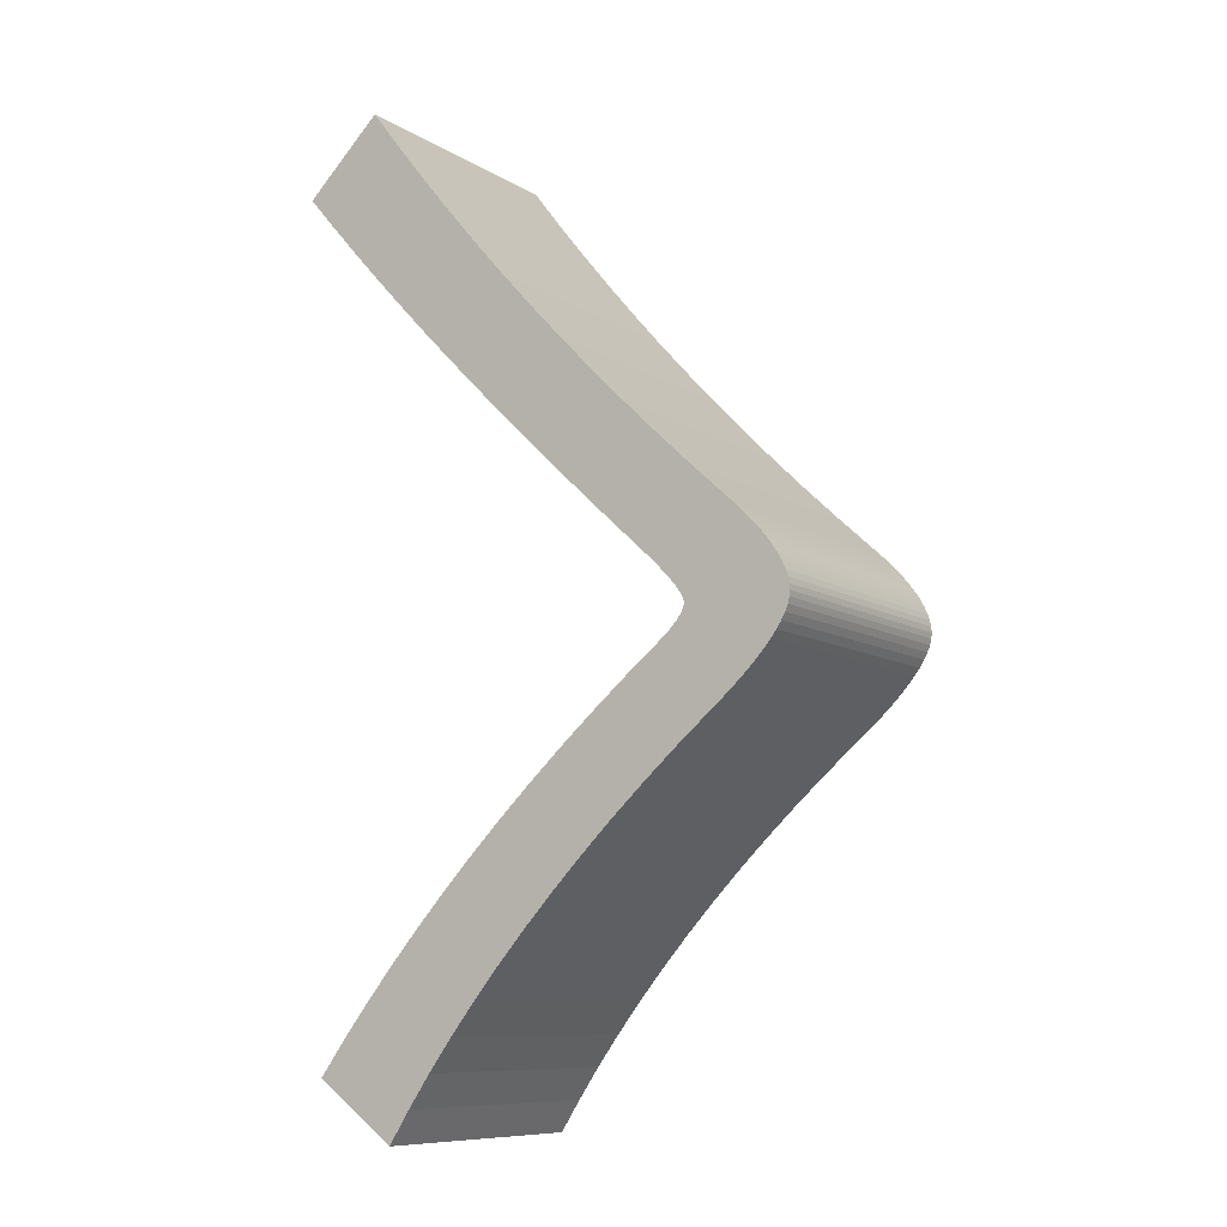
<metadata>
{"format":"obj","ext":"obj","renderer":"f3d","projection":"perspective","resolution":1024,"background":"white","views":[{"elev":-9.4,"azim":-147.2,"up":"+Z"}]}
</metadata>
<code>
o Curve_Mesh
v 3.287 0 7.134
v 3.07 0 6.853
v 2.85 0 6.576
v 2.626 0 6.303
v 2.398 0 6.034
v 2.166 0 5.769
v 1.93 0 5.509
v 1.69 0 5.252
v 1.446 0 4.999
v 1.198 0 4.751
v 0.946 0 4.506
v 0.6901 0 4.266
v 0.4302 0 4.03
v 0.3615 0 3.967
v 0.2988 0 3.906
v 0.2421 0 3.846
v 0.1914 0 3.789
v 0.1466 0 3.734
v 0.1078 0 3.681
v 0.07492 0 3.629
v 0.04805 0 3.58
v 0.02715 0 3.532
v 0.01222 0 3.487
v 0.003268 0 3.443
v 0.000282 0 3.401
v 0.004098 0 3.361
v 0.01554 0 3.317
v 0.03462 0 3.27
v 0.06133 0 3.221
v 0.09568 0 3.168
v 0.1377 0 3.112
v 0.1873 0 3.054
v 0.2445 0 2.992
v 0.3094 0 2.927
v 0.3819 0 2.86
v 0.4621 0 2.789
v 0.5499 0 2.715
v 0.8076 0 2.499
v 1.056 0 2.281
v 1.295 0 2.061
v 1.524 0 1.839
v 1.743 0 1.615
v 1.954 0 1.39
v 2.154 0 1.163
v 2.345 0 0.9336
v 2.527 0 0.7029
v 2.699 0 0.4704
v 2.861 0 0.2361
v 3.014 0 -1.3e-05
v 3.022 0 0.005708
v 3.044 0 0.02188
v 3.078 0 0.047
v 3.122 0 0.07959
v 3.174 0 0.1182
v 3.233 0 0.1612
v 3.295 0 0.2072
v 3.359 0 0.2547
v 3.424 0 0.3022
v 3.486 0 0.3483
v 3.545 0 0.3913
v 3.597 0 0.4299
v 3.417 0 0.6731
v 3.229 0 0.9136
v 3.033 0 1.152
v 2.829 0 1.387
v 2.618 0 1.62
v 2.399 0 1.85
v 2.172 0 2.077
v 1.938 0 2.302
v 1.695 0 2.524
v 1.445 0 2.743
v 1.188 0 2.96
v 0.9219 0 3.174
v 0.8949 0 3.197
v 0.8702 0 3.22
v 0.8479 0 3.241
v 0.8279 0 3.261
v 0.8103 0 3.281
v 0.795 0 3.299
v 0.7821 0 3.317
v 0.7715 0 3.334
v 0.7633 0 3.35
v 0.7574 0 3.365
v 0.7539 0 3.38
v 0.7527 0 3.393
v 0.7549 0 3.408
v 0.7614 0 3.426
v 0.7723 0 3.447
v 0.7876 0 3.471
v 0.8073 0 3.498
v 0.8313 0 3.528
v 0.8596 0 3.56
v 0.8923 0 3.595
v 0.9294 0 3.633
v 0.9709 0 3.674
v 1.017 0 3.718
v 1.067 0 3.765
v 1.338 0 4.014
v 1.602 0 4.261
v 1.859 0 4.505
v 2.109 0 4.747
v 2.351 0 4.987
v 2.586 0 5.224
v 2.814 0 5.46
v 3.035 0 5.692
v 3.248 0 5.923
v 3.454 0 6.151
v 3.653 0 6.377
v 3.845 0 6.601
v 3.834 0 6.611
v 3.804 0 6.64
v 3.758 0 6.684
v 3.7 0 6.739
v 3.635 0 6.801
v 3.566 0 6.867
v 3.497 0 6.933
v 3.431 0 6.996
v 3.374 0 7.051
v 3.328 0 7.095
v 3.298 0 7.124
v 3.287 0.01 7.134
v 3.07 0.01 6.853
v 2.85 0.01 6.576
v 2.626 0.01 6.303
v 2.398 0.01 6.034
v 2.166 0.01 5.769
v 1.93 0.01 5.509
v 1.69 0.01 5.252
v 1.446 0.01 4.999
v 1.198 0.01 4.751
v 0.946 0.01 4.506
v 0.6901 0.01 4.266
v 0.4302 0.01 4.03
v 0.3615 0.01 3.967
v 0.2988 0.01 3.906
v 0.2421 0.01 3.846
v 0.1914 0.01 3.789
v 0.1466 0.01 3.734
v 0.1078 0.01 3.681
v 0.07492 0.01 3.629
v 0.04805 0.01 3.58
v 0.02715 0.01 3.532
v 0.01222 0.01 3.487
v 0.003268 0.01 3.443
v 0.000282 0.01 3.401
v 0.004098 0.01 3.361
v 0.01554 0.01 3.317
v 0.03462 0.01 3.27
v 0.06133 0.01 3.221
v 0.09568 0.01 3.168
v 0.1377 0.01 3.112
v 0.1873 0.01 3.054
v 0.2445 0.01 2.992
v 0.3094 0.01 2.927
v 0.3819 0.01 2.86
v 0.4621 0.01 2.789
v 0.5499 0.01 2.715
v 0.8076 0.01 2.499
v 1.056 0.01 2.281
v 1.295 0.01 2.061
v 1.524 0.01 1.839
v 1.743 0.01 1.615
v 1.954 0.01 1.39
v 2.154 0.01 1.163
v 2.345 0.01 0.9336
v 2.527 0.01 0.7029
v 2.699 0.01 0.4704
v 2.861 0.01 0.2361
v 3.014 0.01 -1.3e-05
v 3.022 0.01 0.005708
v 3.044 0.01 0.02188
v 3.078 0.01 0.047
v 3.122 0.01 0.07959
v 3.174 0.01 0.1182
v 3.233 0.01 0.1612
v 3.295 0.01 0.2072
v 3.359 0.01 0.2547
v 3.424 0.01 0.3022
v 3.486 0.01 0.3483
v 3.545 0.01 0.3913
v 3.597 0.01 0.4299
v 3.417 0.01 0.6731
v 3.229 0.01 0.9136
v 3.033 0.01 1.152
v 2.829 0.01 1.387
v 2.618 0.01 1.62
v 2.399 0.01 1.85
v 2.172 0.01 2.077
v 1.938 0.01 2.302
v 1.695 0.01 2.524
v 1.445 0.01 2.743
v 1.188 0.01 2.96
v 0.9219 0.01 3.174
v 0.8949 0.01 3.197
v 0.8702 0.01 3.22
v 0.8479 0.01 3.241
v 0.8279 0.01 3.261
v 0.8103 0.01 3.281
v 0.795 0.01 3.299
v 0.7821 0.01 3.317
v 0.7715 0.01 3.334
v 0.7633 0.01 3.35
v 0.7574 0.01 3.365
v 0.7539 0.01 3.38
v 0.7527 0.01 3.393
v 0.7549 0.01 3.408
v 0.7614 0.01 3.426
v 0.7723 0.01 3.447
v 0.7876 0.01 3.471
v 0.8073 0.01 3.498
v 0.8313 0.01 3.528
v 0.8596 0.01 3.56
v 0.8923 0.01 3.595
v 0.9294 0.01 3.633
v 0.9709 0.01 3.674
v 1.017 0.01 3.718
v 1.067 0.01 3.765
v 1.338 0.01 4.014
v 1.602 0.01 4.261
v 1.859 0.01 4.505
v 2.109 0.01 4.747
v 2.351 0.01 4.987
v 2.586 0.01 5.224
v 2.814 0.01 5.46
v 3.035 0.01 5.692
v 3.248 0.01 5.923
v 3.454 0.01 6.151
v 3.653 0.01 6.377
v 3.845 0.01 6.601
v 3.834 0.01 6.611
v 3.804 0.01 6.64
v 3.758 0.01 6.684
v 3.7 0.01 6.739
v 3.635 0.01 6.801
v 3.566 0.01 6.867
v 3.497 0.01 6.933
v 3.431 0.01 6.996
v 3.374 0.01 7.051
v 3.328 0.01 7.095
v 3.298 0.01 7.124
v 3.287 -1 7.134
v 3.07 -1 6.853
v 2.85 -1 6.576
v 2.626 -1 6.303
v 2.398 -1 6.034
v 2.166 -1 5.769
v 1.93 -1 5.509
v 1.69 -1 5.252
v 1.446 -1 4.999
v 1.198 -1 4.751
v 0.946 -1 4.506
v 0.6901 -1 4.266
v 0.4302 -1 4.03
v 0.3615 -1 3.967
v 0.2988 -1 3.906
v 0.2421 -1 3.846
v 0.1914 -1 3.789
v 0.1466 -1 3.734
v 0.1078 -1 3.681
v 0.07492 -1 3.629
v 0.04805 -1 3.58
v 0.02715 -1 3.532
v 0.01222 -1 3.487
v 0.003268 -1 3.443
v 0.000282 -1 3.401
v 0.004098 -1 3.361
v 0.01554 -1 3.317
v 0.03462 -1 3.27
v 0.06133 -1 3.221
v 0.09568 -1 3.168
v 0.1377 -1 3.112
v 0.1873 -1 3.054
v 0.2445 -1 2.992
v 0.3094 -1 2.927
v 0.3819 -1 2.86
v 0.4621 -1 2.789
v 0.5499 -1 2.715
v 0.8076 -1 2.499
v 1.056 -1 2.281
v 1.295 -1 2.061
v 1.524 -1 1.839
v 1.743 -1 1.615
v 1.954 -1 1.39
v 2.154 -1 1.163
v 2.345 -1 0.9336
v 2.527 -1 0.7029
v 2.699 -1 0.4704
v 2.861 -1 0.2361
v 3.014 -1 -1.3e-05
v 3.022 -1 0.005708
v 3.044 -1 0.02188
v 3.078 -1 0.047
v 3.122 -1 0.07959
v 3.174 -1 0.1182
v 3.233 -1 0.1612
v 3.295 -1 0.2072
v 3.359 -1 0.2547
v 3.424 -1 0.3022
v 3.486 -1 0.3483
v 3.545 -1 0.3913
v 3.597 -1 0.4299
v 3.417 -1 0.6731
v 3.229 -1 0.9136
v 3.033 -1 1.152
v 2.829 -1 1.387
v 2.618 -1 1.62
v 2.399 -1 1.85
v 2.172 -1 2.077
v 1.938 -1 2.302
v 1.695 -1 2.524
v 1.445 -1 2.743
v 1.188 -1 2.96
v 0.9219 -1 3.174
v 0.8949 -1 3.197
v 0.8702 -1 3.22
v 0.8479 -1 3.241
v 0.8279 -1 3.261
v 0.8103 -1 3.281
v 0.795 -1 3.299
v 0.7821 -1 3.317
v 0.7715 -1 3.334
v 0.7633 -1 3.35
v 0.7574 -1 3.365
v 0.7539 -1 3.38
v 0.7527 -1 3.393
v 0.7549 -1 3.408
v 0.7614 -1 3.426
v 0.7723 -1 3.447
v 0.7876 -1 3.471
v 0.8073 -1 3.498
v 0.8313 -1 3.528
v 0.8596 -1 3.56
v 0.8923 -1 3.595
v 0.9294 -1 3.633
v 0.9709 -1 3.674
v 1.017 -1 3.718
v 1.067 -1 3.765
v 1.338 -1 4.014
v 1.602 -1 4.261
v 1.859 -1 4.505
v 2.109 -1 4.747
v 2.351 -1 4.987
v 2.586 -1 5.224
v 2.814 -1 5.46
v 3.035 -1 5.692
v 3.248 -1 5.923
v 3.454 -1 6.151
v 3.653 -1 6.377
v 3.845 -1 6.601
v 3.834 -1 6.611
v 3.804 -1 6.64
v 3.758 -1 6.684
v 3.7 -1 6.739
v 3.635 -1 6.801
v 3.566 -1 6.867
v 3.497 -1 6.933
v 3.431 -1 6.996
v 3.374 -1 7.051
v 3.328 -1 7.095
v 3.298 -1 7.124
v 3.287 1.01 7.134
v 3.07 1.01 6.853
v 2.85 1.01 6.576
v 2.626 1.01 6.303
v 2.398 1.01 6.034
v 2.166 1.01 5.769
v 1.93 1.01 5.509
v 1.69 1.01 5.252
v 1.446 1.01 4.999
v 1.198 1.01 4.751
v 0.946 1.01 4.506
v 0.6901 1.01 4.266
v 0.4302 1.01 4.03
v 0.3615 1.01 3.967
v 0.2988 1.01 3.906
v 0.2421 1.01 3.846
v 0.1914 1.01 3.789
v 0.1466 1.01 3.734
v 0.1078 1.01 3.681
v 0.07492 1.01 3.629
v 0.04805 1.01 3.58
v 0.02715 1.01 3.532
v 0.01222 1.01 3.487
v 0.003268 1.01 3.443
v 0.000282 1.01 3.401
v 0.004098 1.01 3.361
v 0.01554 1.01 3.317
v 0.03462 1.01 3.27
v 0.06133 1.01 3.221
v 0.09568 1.01 3.168
v 0.1377 1.01 3.112
v 0.1873 1.01 3.054
v 0.2445 1.01 2.992
v 0.3094 1.01 2.927
v 0.3819 1.01 2.86
v 0.4621 1.01 2.789
v 0.5499 1.01 2.715
v 0.8076 1.01 2.499
v 1.056 1.01 2.281
v 1.295 1.01 2.061
v 1.524 1.01 1.839
v 1.743 1.01 1.615
v 1.954 1.01 1.39
v 2.154 1.01 1.163
v 2.345 1.01 0.9336
v 2.527 1.01 0.7029
v 2.699 1.01 0.4704
v 2.861 1.01 0.2361
v 3.014 1.01 -1.3e-05
v 3.022 1.01 0.005708
v 3.044 1.01 0.02188
v 3.078 1.01 0.047
v 3.122 1.01 0.07959
v 3.174 1.01 0.1182
v 3.233 1.01 0.1612
v 3.295 1.01 0.2072
v 3.359 1.01 0.2547
v 3.424 1.01 0.3022
v 3.486 1.01 0.3483
v 3.545 1.01 0.3913
v 3.597 1.01 0.4299
v 3.417 1.01 0.6731
v 3.229 1.01 0.9136
v 3.033 1.01 1.152
v 2.829 1.01 1.387
v 2.618 1.01 1.62
v 2.399 1.01 1.85
v 2.172 1.01 2.077
v 1.938 1.01 2.302
v 1.695 1.01 2.524
v 1.445 1.01 2.743
v 1.188 1.01 2.96
v 0.9219 1.01 3.174
v 0.8949 1.01 3.197
v 0.8702 1.01 3.22
v 0.8479 1.01 3.241
v 0.8279 1.01 3.261
v 0.8103 1.01 3.281
v 0.795 1.01 3.299
v 0.7821 1.01 3.317
v 0.7715 1.01 3.334
v 0.7633 1.01 3.35
v 0.7574 1.01 3.365
v 0.7539 1.01 3.38
v 0.7527 1.01 3.393
v 0.7549 1.01 3.408
v 0.7614 1.01 3.426
v 0.7723 1.01 3.447
v 0.7876 1.01 3.471
v 0.8073 1.01 3.498
v 0.8313 1.01 3.528
v 0.8596 1.01 3.56
v 0.8923 1.01 3.595
v 0.9294 1.01 3.633
v 0.9709 1.01 3.674
v 1.017 1.01 3.718
v 1.067 1.01 3.765
v 1.338 1.01 4.014
v 1.602 1.01 4.261
v 1.859 1.01 4.505
v 2.109 1.01 4.747
v 2.351 1.01 4.987
v 2.586 1.01 5.224
v 2.814 1.01 5.46
v 3.035 1.01 5.692
v 3.248 1.01 5.923
v 3.454 1.01 6.151
v 3.653 1.01 6.377
v 3.845 1.01 6.601
v 3.834 1.01 6.611
v 3.804 1.01 6.64
v 3.758 1.01 6.684
v 3.7 1.01 6.739
v 3.635 1.01 6.801
v 3.566 1.01 6.867
v 3.497 1.01 6.933
v 3.431 1.01 6.996
v 3.374 1.01 7.051
v 3.328 1.01 7.095
v 3.298 1.01 7.124
f 50 49 48
f 51 50 48
f 52 51 48
f 53 52 48
f 54 53 48
f 55 54 48
f 56 55 48
f 57 56 48
f 57 48 47
f 58 57 47
f 59 58 47
f 60 59 47
f 61 60 47
f 62 61 47
f 62 47 46
f 63 62 46
f 63 46 45
f 64 63 45
f 64 45 44
f 65 64 44
f 65 44 43
f 66 65 43
f 66 43 42
f 66 42 41
f 67 66 41
f 67 41 40
f 68 67 40
f 68 40 39
f 69 68 39
f 69 39 38
f 70 69 38
f 70 38 37
f 71 70 37
f 71 37 36
f 72 71 36
f 72 36 35
f 72 35 34
f 72 34 33
f 73 72 33
f 73 33 32
f 73 32 31
f 73 31 30
f 73 30 29
f 74 73 29
f 75 74 29
f 76 75 29
f 76 29 28
f 77 76 28
f 78 77 28
f 78 28 27
f 79 78 27
f 80 79 27
f 80 27 26
f 81 80 26
f 82 81 26
f 83 82 26
f 83 26 25
f 84 83 25
f 85 84 25
f 86 85 25
f 86 25 24
f 87 86 24
f 88 87 24
f 88 24 23
f 89 88 23
f 90 89 23
f 90 23 22
f 91 90 22
f 92 91 22
f 92 22 21
f 93 92 21
f 93 21 20
f 94 93 20
f 94 20 19
f 95 94 19
f 96 95 19
f 96 19 18
f 97 96 18
f 97 18 17
f 98 97 17
f 98 17 16
f 98 16 15
f 98 15 14
f 98 14 13
f 99 98 13
f 99 13 12
f 100 99 12
f 100 12 11
f 101 100 11
f 101 11 10
f 102 101 10
f 102 10 9
f 103 102 9
f 103 9 8
f 104 103 8
f 104 8 7
f 105 104 7
f 105 7 6
f 106 105 6
f 106 6 5
f 107 106 5
f 107 5 4
f 108 107 4
f 108 4 3
f 109 108 3
f 109 3 2
f 110 109 2
f 111 110 2
f 112 111 2
f 113 112 2
f 114 113 2
f 115 114 2
f 115 2 116
f 116 2 118
f 118 2 119
f 119 2 120
f 120 2 1
f 117 116 118
f 170 168 169
f 171 168 170
f 172 168 171
f 173 168 172
f 174 168 173
f 175 168 174
f 176 168 175
f 177 168 176
f 177 167 168
f 178 167 177
f 179 167 178
f 180 167 179
f 181 167 180
f 182 167 181
f 182 166 167
f 183 166 182
f 183 165 166
f 184 165 183
f 184 164 165
f 185 164 184
f 185 163 164
f 186 163 185
f 186 162 163
f 186 161 162
f 187 161 186
f 187 160 161
f 188 160 187
f 188 159 160
f 189 159 188
f 189 158 159
f 190 158 189
f 190 157 158
f 191 157 190
f 191 156 157
f 192 156 191
f 192 155 156
f 192 154 155
f 192 153 154
f 193 153 192
f 193 152 153
f 193 151 152
f 193 150 151
f 193 149 150
f 194 149 193
f 195 149 194
f 196 149 195
f 196 148 149
f 197 148 196
f 198 148 197
f 198 147 148
f 199 147 198
f 200 147 199
f 200 146 147
f 201 146 200
f 202 146 201
f 203 146 202
f 203 145 146
f 204 145 203
f 205 145 204
f 206 145 205
f 206 144 145
f 207 144 206
f 208 144 207
f 208 143 144
f 209 143 208
f 210 143 209
f 210 142 143
f 211 142 210
f 212 142 211
f 212 141 142
f 213 141 212
f 213 140 141
f 214 140 213
f 214 139 140
f 215 139 214
f 216 139 215
f 216 138 139
f 217 138 216
f 217 137 138
f 218 137 217
f 218 136 137
f 218 135 136
f 218 134 135
f 218 133 134
f 219 133 218
f 219 132 133
f 220 132 219
f 220 131 132
f 221 131 220
f 221 130 131
f 222 130 221
f 222 129 130
f 223 129 222
f 223 128 129
f 224 128 223
f 224 127 128
f 225 127 224
f 225 126 127
f 226 126 225
f 226 125 126
f 227 125 226
f 227 124 125
f 228 124 227
f 228 123 124
f 229 123 228
f 229 122 123
f 230 122 229
f 231 122 230
f 232 122 231
f 233 122 232
f 234 122 233
f 235 122 234
f 235 236 122
f 236 238 122
f 238 239 122
f 239 240 122
f 240 121 122
f 237 238 236
f 39 40 160 159
f 66 67 187 186
f 89 90 210 209
f 21 22 142 141
f 95 96 216 215
f 55 56 176 175
f 109 110 230 229
f 6 7 127 126
f 11 12 132 131
f 42 43 163 162
f 53 54 174 173
f 3 4 124 123
f 43 44 164 163
f 100 101 221 220
f 25 26 146 145
f 8 9 129 128
f 78 79 199 198
f 19 20 140 139
f 14 15 135 134
f 102 103 223 222
f 36 37 157 156
f 119 120 240 239
f 45 46 166 165
f 79 80 200 199
f 30 31 151 150
f 114 115 235 234
f 108 109 229 228
f 4 5 125 124
f 41 42 162 161
f 82 83 203 202
f 71 72 192 191
f 7 8 128 127
f 34 35 155 154
f 9 10 130 129
f 80 81 201 200
f 38 39 159 158
f 1 2 122 121
f 23 24 144 143
f 118 119 239 238
f 50 51 171 170
f 111 112 232 231
f 18 19 139 138
f 44 45 165 164
f 116 117 237 236
f 32 33 153 152
f 88 89 209 208
f 2 3 123 122
f 86 87 207 206
f 76 77 197 196
f 93 94 214 213
f 64 65 185 184
f 120 1 121 240
f 105 106 226 225
f 10 11 131 130
f 54 55 175 174
f 98 99 219 218
f 92 93 213 212
f 115 116 236 235
f 24 25 145 144
f 62 63 183 182
f 112 113 233 232
f 31 32 152 151
f 20 21 141 140
f 72 73 193 192
f 46 47 167 166
f 87 88 208 207
f 27 28 148 147
f 85 86 206 205
f 61 62 182 181
f 13 14 134 133
f 73 74 194 193
f 52 53 173 172
f 69 70 190 189
f 74 75 195 194
f 91 92 212 211
f 29 30 150 149
f 65 66 186 185
f 103 104 224 223
f 59 60 180 179
f 40 41 161 160
f 97 98 218 217
f 17 18 138 137
f 35 36 156 155
f 84 85 205 204
f 101 102 222 221
f 83 84 204 203
f 51 52 172 171
f 5 6 126 125
f 15 16 136 135
f 113 114 234 233
f 75 76 196 195
f 16 17 137 136
f 63 64 184 183
f 56 57 177 176
f 49 50 170 169
f 110 111 231 230
f 107 108 228 227
f 67 68 188 187
f 28 29 149 148
f 81 82 202 201
f 96 97 217 216
f 106 107 227 226
f 70 71 191 190
f 47 48 168 167
f 37 38 158 157
f 12 13 133 132
f 22 23 143 142
f 99 100 220 219
f 58 59 179 178
f 94 95 215 214
f 77 78 198 197
f 104 105 225 224
f 48 49 169 168
f 68 69 189 188
f 26 27 147 146
f 90 91 211 210
f 57 58 178 177
f 33 34 154 153
f 117 118 238 237
f 60 61 181 180
f 288 289 290
f 288 290 291
f 288 291 292
f 288 292 293
f 288 293 294
f 288 294 295
f 288 295 296
f 288 296 297
f 287 288 297
f 287 297 298
f 287 298 299
f 287 299 300
f 287 300 301
f 287 301 302
f 286 287 302
f 286 302 303
f 285 286 303
f 285 303 304
f 284 285 304
f 284 304 305
f 283 284 305
f 283 305 306
f 282 283 306
f 281 282 306
f 281 306 307
f 280 281 307
f 280 307 308
f 279 280 308
f 279 308 309
f 278 279 309
f 278 309 310
f 277 278 310
f 277 310 311
f 276 277 311
f 276 311 312
f 275 276 312
f 274 275 312
f 273 274 312
f 273 312 313
f 272 273 313
f 271 272 313
f 270 271 313
f 269 270 313
f 269 313 314
f 269 314 315
f 269 315 316
f 268 269 316
f 268 316 317
f 268 317 318
f 267 268 318
f 267 318 319
f 267 319 320
f 266 267 320
f 266 320 321
f 266 321 322
f 266 322 323
f 265 266 323
f 265 323 324
f 265 324 325
f 265 325 326
f 264 265 326
f 264 326 327
f 264 327 328
f 263 264 328
f 263 328 329
f 263 329 330
f 262 263 330
f 262 330 331
f 262 331 332
f 261 262 332
f 261 332 333
f 260 261 333
f 260 333 334
f 259 260 334
f 259 334 335
f 259 335 336
f 258 259 336
f 258 336 337
f 257 258 337
f 257 337 338
f 256 257 338
f 255 256 338
f 254 255 338
f 253 254 338
f 253 338 339
f 252 253 339
f 252 339 340
f 251 252 340
f 251 340 341
f 250 251 341
f 250 341 342
f 249 250 342
f 249 342 343
f 248 249 343
f 248 343 344
f 247 248 344
f 247 344 345
f 246 247 345
f 246 345 346
f 245 246 346
f 245 346 347
f 244 245 347
f 244 347 348
f 243 244 348
f 243 348 349
f 242 243 349
f 242 349 350
f 242 350 351
f 242 351 352
f 242 352 353
f 242 353 354
f 242 354 355
f 356 242 355
f 358 242 356
f 359 242 358
f 360 242 359
f 241 242 360
f 358 356 357
f 409 408 410
f 410 408 411
f 411 408 412
f 412 408 413
f 413 408 414
f 414 408 415
f 415 408 416
f 416 408 417
f 408 407 417
f 417 407 418
f 418 407 419
f 419 407 420
f 420 407 421
f 421 407 422
f 407 406 422
f 422 406 423
f 406 405 423
f 423 405 424
f 405 404 424
f 424 404 425
f 404 403 425
f 425 403 426
f 403 402 426
f 402 401 426
f 426 401 427
f 401 400 427
f 427 400 428
f 400 399 428
f 428 399 429
f 399 398 429
f 429 398 430
f 398 397 430
f 430 397 431
f 397 396 431
f 431 396 432
f 396 395 432
f 395 394 432
f 394 393 432
f 432 393 433
f 393 392 433
f 392 391 433
f 391 390 433
f 390 389 433
f 433 389 434
f 434 389 435
f 435 389 436
f 389 388 436
f 436 388 437
f 437 388 438
f 388 387 438
f 438 387 439
f 439 387 440
f 387 386 440
f 440 386 441
f 441 386 442
f 442 386 443
f 386 385 443
f 443 385 444
f 444 385 445
f 445 385 446
f 385 384 446
f 446 384 447
f 447 384 448
f 384 383 448
f 448 383 449
f 449 383 450
f 383 382 450
f 450 382 451
f 451 382 452
f 382 381 452
f 452 381 453
f 381 380 453
f 453 380 454
f 380 379 454
f 454 379 455
f 455 379 456
f 379 378 456
f 456 378 457
f 378 377 457
f 457 377 458
f 377 376 458
f 376 375 458
f 375 374 458
f 374 373 458
f 458 373 459
f 373 372 459
f 459 372 460
f 372 371 460
f 460 371 461
f 371 370 461
f 461 370 462
f 370 369 462
f 462 369 463
f 369 368 463
f 463 368 464
f 368 367 464
f 464 367 465
f 367 366 465
f 465 366 466
f 366 365 466
f 466 365 467
f 365 364 467
f 467 364 468
f 364 363 468
f 468 363 469
f 363 362 469
f 469 362 470
f 470 362 471
f 471 362 472
f 472 362 473
f 473 362 474
f 474 362 475
f 362 476 475
f 362 478 476
f 362 479 478
f 362 480 479
f 362 361 480
f 476 478 477
f 399 400 280 279
f 426 427 307 306
f 449 450 330 329
f 381 382 262 261
f 455 456 336 335
f 415 416 296 295
f 469 470 350 349
f 366 367 247 246
f 371 372 252 251
f 402 403 283 282
f 413 414 294 293
f 363 364 244 243
f 403 404 284 283
f 460 461 341 340
f 385 386 266 265
f 368 369 249 248
f 438 439 319 318
f 379 380 260 259
f 374 375 255 254
f 462 463 343 342
f 396 397 277 276
f 479 480 360 359
f 405 406 286 285
f 439 440 320 319
f 390 391 271 270
f 474 475 355 354
f 468 469 349 348
f 364 365 245 244
f 401 402 282 281
f 442 443 323 322
f 431 432 312 311
f 367 368 248 247
f 394 395 275 274
f 369 370 250 249
f 440 441 321 320
f 398 399 279 278
f 361 362 242 241
f 383 384 264 263
f 478 479 359 358
f 410 411 291 290
f 471 472 352 351
f 378 379 259 258
f 404 405 285 284
f 476 477 357 356
f 392 393 273 272
f 448 449 329 328
f 362 363 243 242
f 446 447 327 326
f 436 437 317 316
f 453 454 334 333
f 424 425 305 304
f 480 361 241 360
f 465 466 346 345
f 370 371 251 250
f 414 415 295 294
f 458 459 339 338
f 452 453 333 332
f 475 476 356 355
f 384 385 265 264
f 422 423 303 302
f 472 473 353 352
f 391 392 272 271
f 380 381 261 260
f 432 433 313 312
f 406 407 287 286
f 447 448 328 327
f 387 388 268 267
f 445 446 326 325
f 421 422 302 301
f 373 374 254 253
f 433 434 314 313
f 412 413 293 292
f 429 430 310 309
f 434 435 315 314
f 451 452 332 331
f 389 390 270 269
f 425 426 306 305
f 463 464 344 343
f 419 420 300 299
f 400 401 281 280
f 457 458 338 337
f 377 378 258 257
f 395 396 276 275
f 444 445 325 324
f 461 462 342 341
f 443 444 324 323
f 411 412 292 291
f 365 366 246 245
f 375 376 256 255
f 473 474 354 353
f 435 436 316 315
f 376 377 257 256
f 423 424 304 303
f 416 417 297 296
f 409 410 290 289
f 470 471 351 350
f 467 468 348 347
f 427 428 308 307
f 388 389 269 268
f 441 442 322 321
f 456 457 337 336
f 466 467 347 346
f 430 431 311 310
f 407 408 288 287
f 397 398 278 277
f 372 373 253 252
f 382 383 263 262
f 459 460 340 339
f 418 419 299 298
f 454 455 335 334
f 437 438 318 317
f 464 465 345 344
f 408 409 289 288
f 428 429 309 308
f 386 387 267 266
f 450 451 331 330
f 417 418 298 297
f 393 394 274 273
f 477 478 358 357
f 420 421 301 300

</code>
